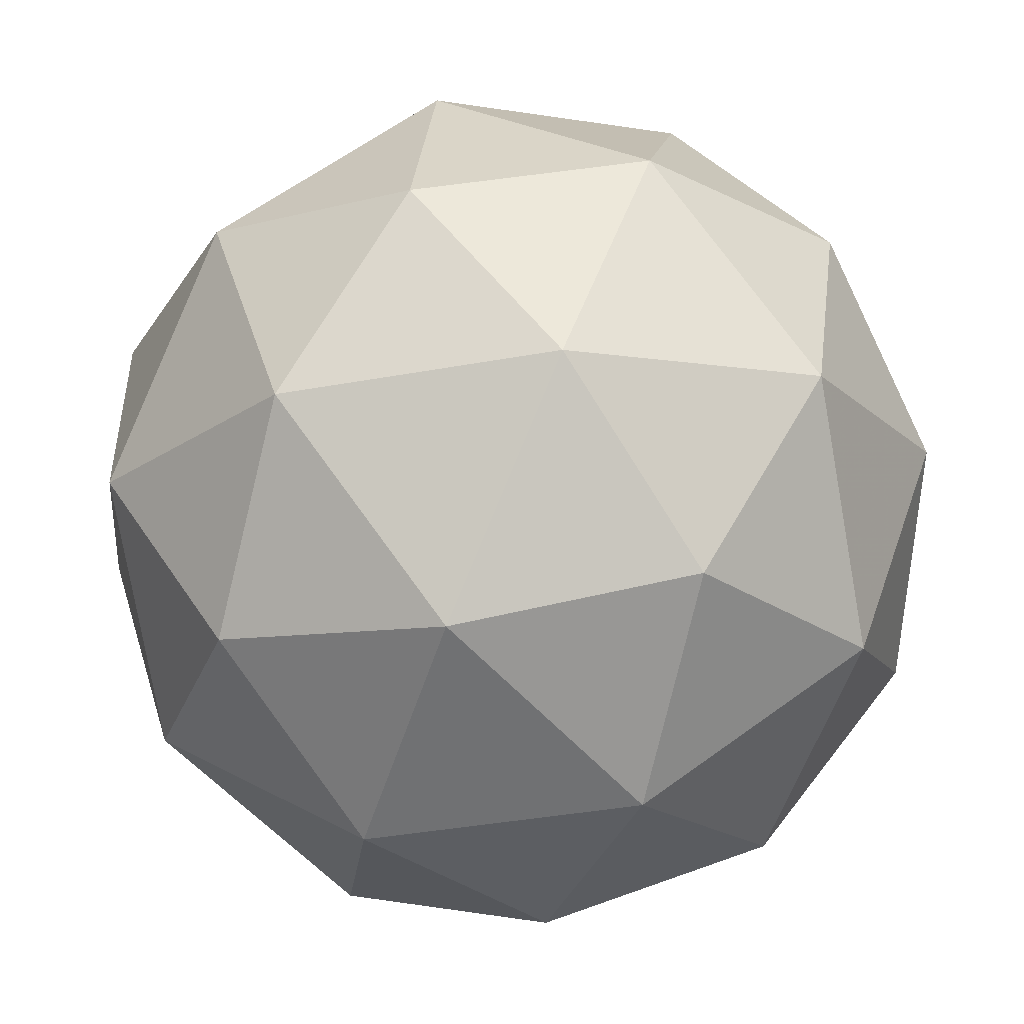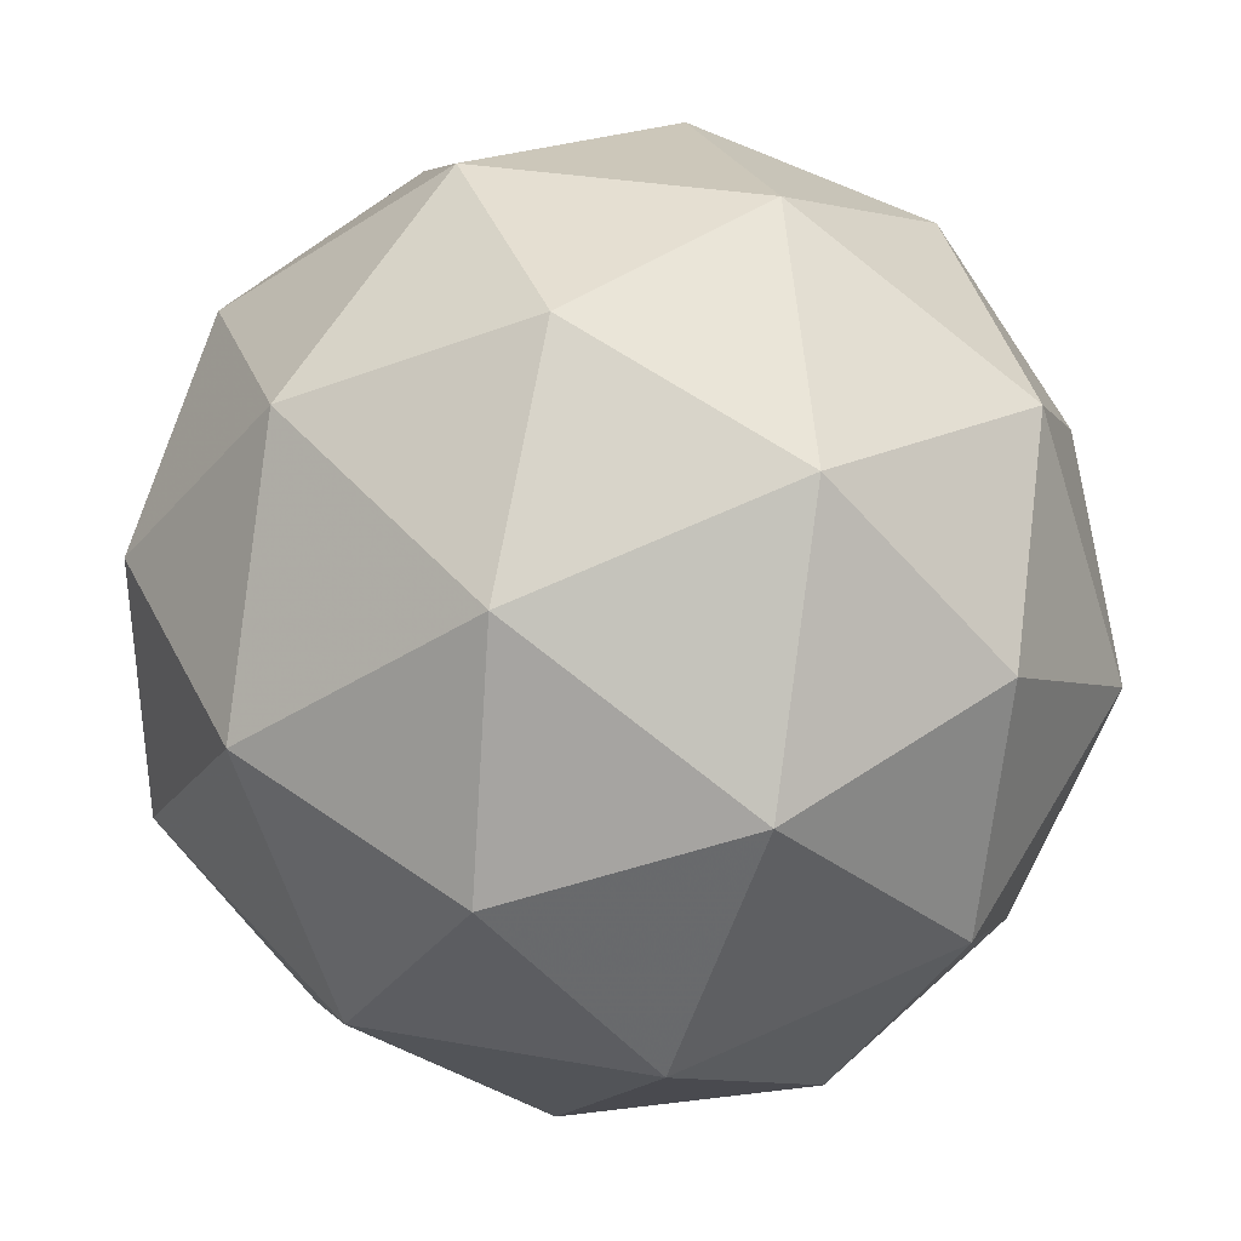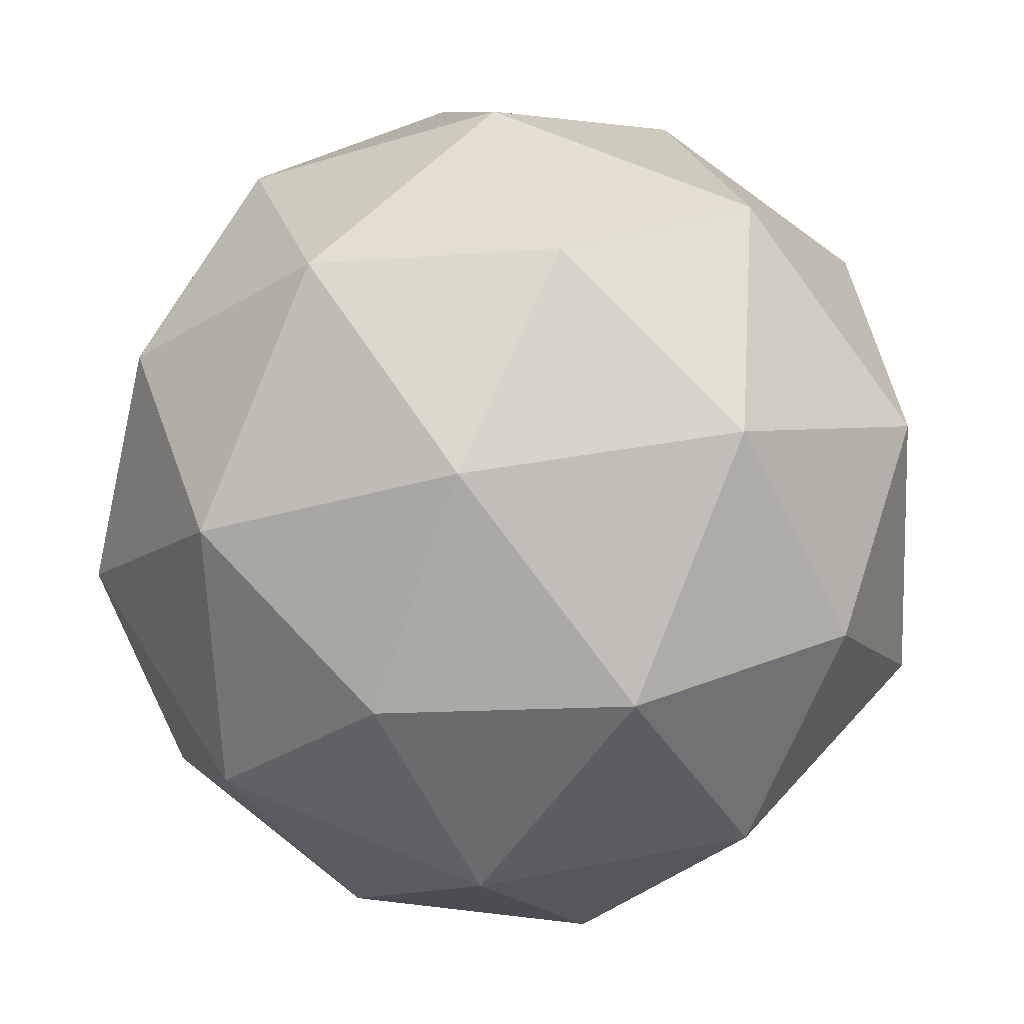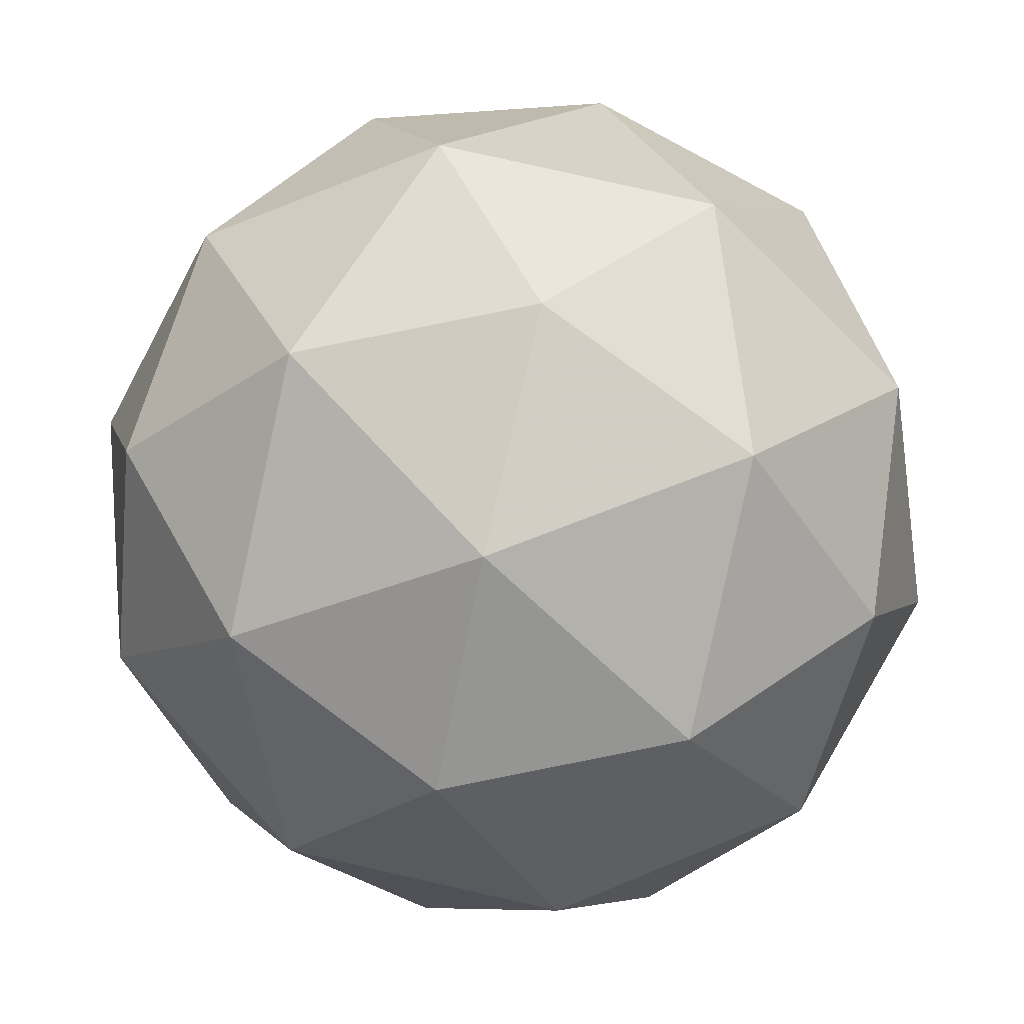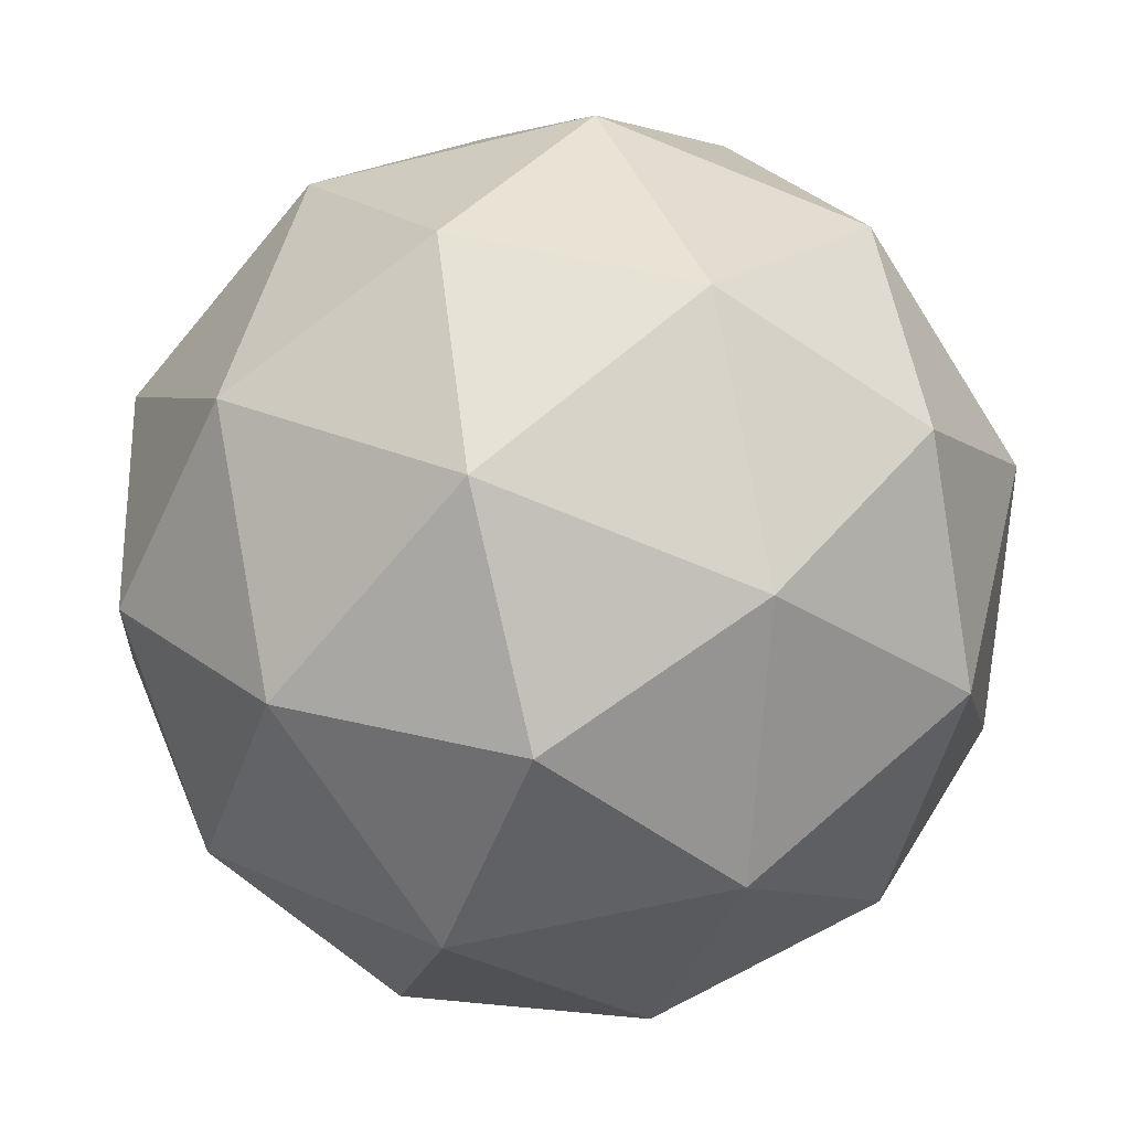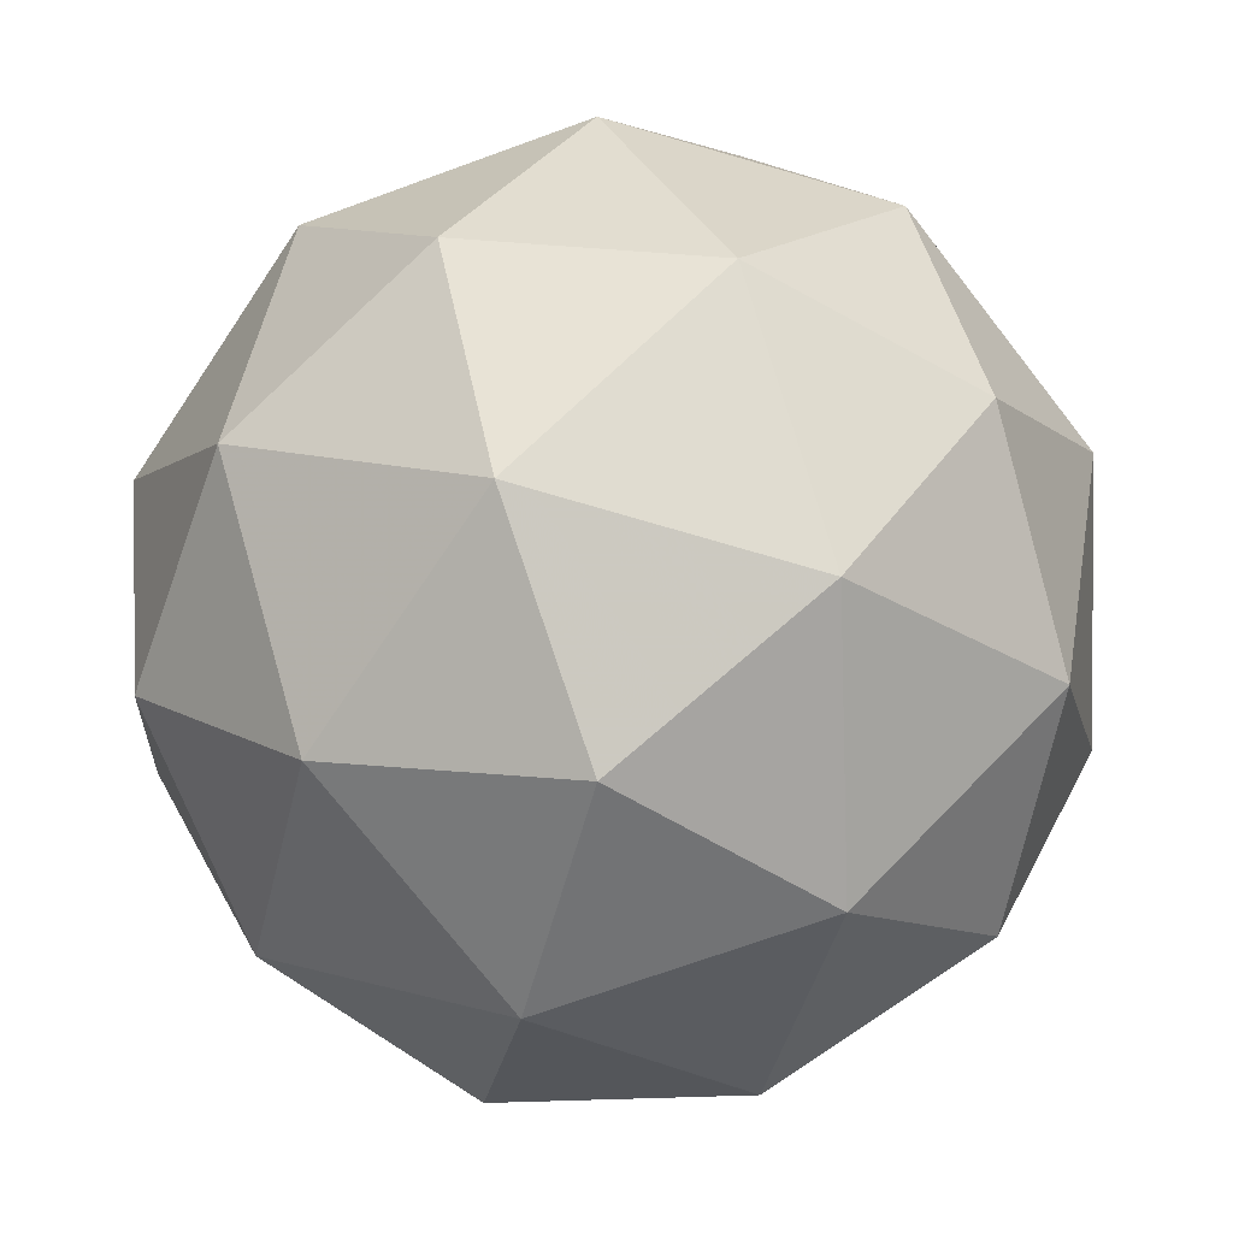
<metadata>
{"format":"obj","ext":"obj","renderer":"f3d","projection":"perspective","resolution":1024,"background":"white","views":[{"elev":29.8,"azim":-119.4,"up":"+Z"},{"elev":75.5,"azim":-2.3,"up":"+Z"},{"elev":-54.0,"azim":79.5,"up":"+Z"},{"elev":-7.4,"azim":-10.3,"up":"+Y"},{"elev":65.4,"azim":68.5,"up":"+Y"},{"elev":-27.6,"azim":-113.6,"up":"+Y"}]}
</metadata>
<code>
v 2.741 0.6065 -0.8873
v 2.677 0.6558 -0.8642
v 2.755 0.6865 -0.8654
v 2.807 0.6259 -0.8392
v 2.761 0.5577 -0.8219
v 2.681 0.5762 -0.8373
v 2.704 0.7056 -0.8019
v 2.784 0.6871 -0.7864
v 2.788 0.6075 -0.7595
v 2.71 0.5768 -0.7583
v 2.658 0.6374 -0.7845
v 2.724 0.6568 -0.7364
v 2.751 0.6491 -0.8877
v 2.705 0.6311 -0.887
v 2.713 0.6781 -0.8741
v 2.669 0.6132 -0.8576
v 2.707 0.5843 -0.8712
v 2.782 0.6135 -0.8723
v 2.79 0.6605 -0.8594
v 2.755 0.5734 -0.8621
v 2.793 0.5848 -0.8338
v 2.719 0.5556 -0.8327
v 2.656 0.6492 -0.8265
v 2.658 0.6024 -0.8107
v 2.729 0.7073 -0.8375
v 2.683 0.6893 -0.8368
v 2.807 0.6609 -0.813
v 2.776 0.6965 -0.8284
v 2.782 0.574 -0.787
v 2.809 0.6141 -0.7972
v 2.689 0.5668 -0.7953
v 2.736 0.5559 -0.7863
v 2.671 0.6785 -0.7899
v 2.746 0.7077 -0.791
v 2.795 0.6501 -0.7661
v 2.752 0.5852 -0.7496
v 2.675 0.6028 -0.7643
v 2.71 0.6899 -0.7616
v 2.683 0.6498 -0.7514
v 2.758 0.679 -0.7526
v 2.76 0.6322 -0.7367
v 2.714 0.6142 -0.736
f 1 14 13
f 2 14 16
f 1 13 18
f 1 18 20
f 1 20 17
f 2 16 23
f 3 15 25
f 4 19 27
f 5 21 29
f 6 22 31
f 2 23 26
f 3 25 28
f 4 27 30
f 5 29 32
f 6 31 24
f 7 33 38
f 8 34 40
f 9 35 41
f 10 36 42
f 11 37 39
f 39 42 12
f 39 37 42
f 37 10 42
f 42 41 12
f 42 36 41
f 36 9 41
f 41 40 12
f 41 35 40
f 35 8 40
f 40 38 12
f 40 34 38
f 34 7 38
f 38 39 12
f 38 33 39
f 33 11 39
f 24 37 11
f 24 31 37
f 31 10 37
f 32 36 10
f 32 29 36
f 29 9 36
f 30 35 9
f 30 27 35
f 27 8 35
f 28 34 8
f 28 25 34
f 25 7 34
f 26 33 7
f 26 23 33
f 23 11 33
f 31 32 10
f 31 22 32
f 22 5 32
f 29 30 9
f 29 21 30
f 21 4 30
f 27 28 8
f 27 19 28
f 19 3 28
f 25 26 7
f 25 15 26
f 15 2 26
f 23 24 11
f 23 16 24
f 16 6 24
f 17 22 6
f 17 20 22
f 20 5 22
f 20 21 5
f 20 18 21
f 18 4 21
f 18 19 4
f 18 13 19
f 13 3 19
f 16 17 6
f 16 14 17
f 14 1 17
f 13 15 3
f 13 14 15
f 14 2 15

</code>
